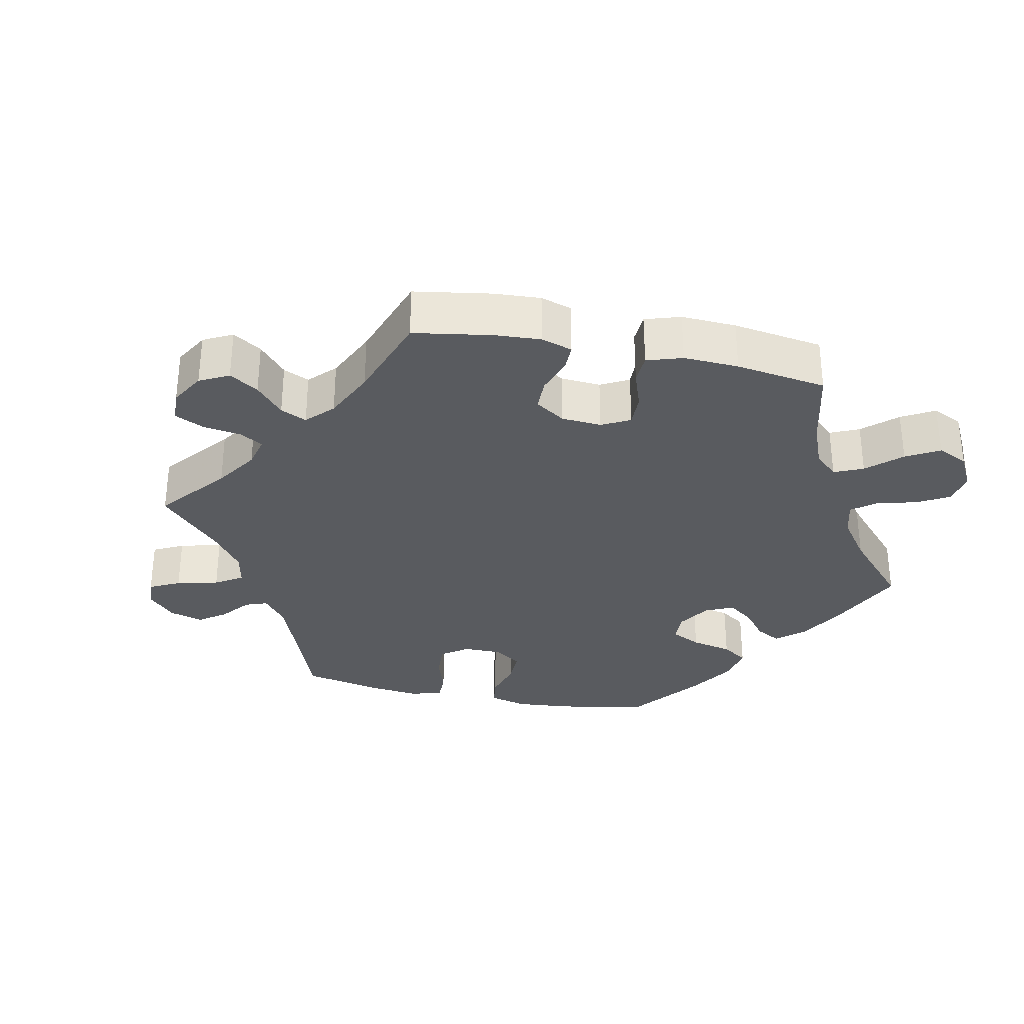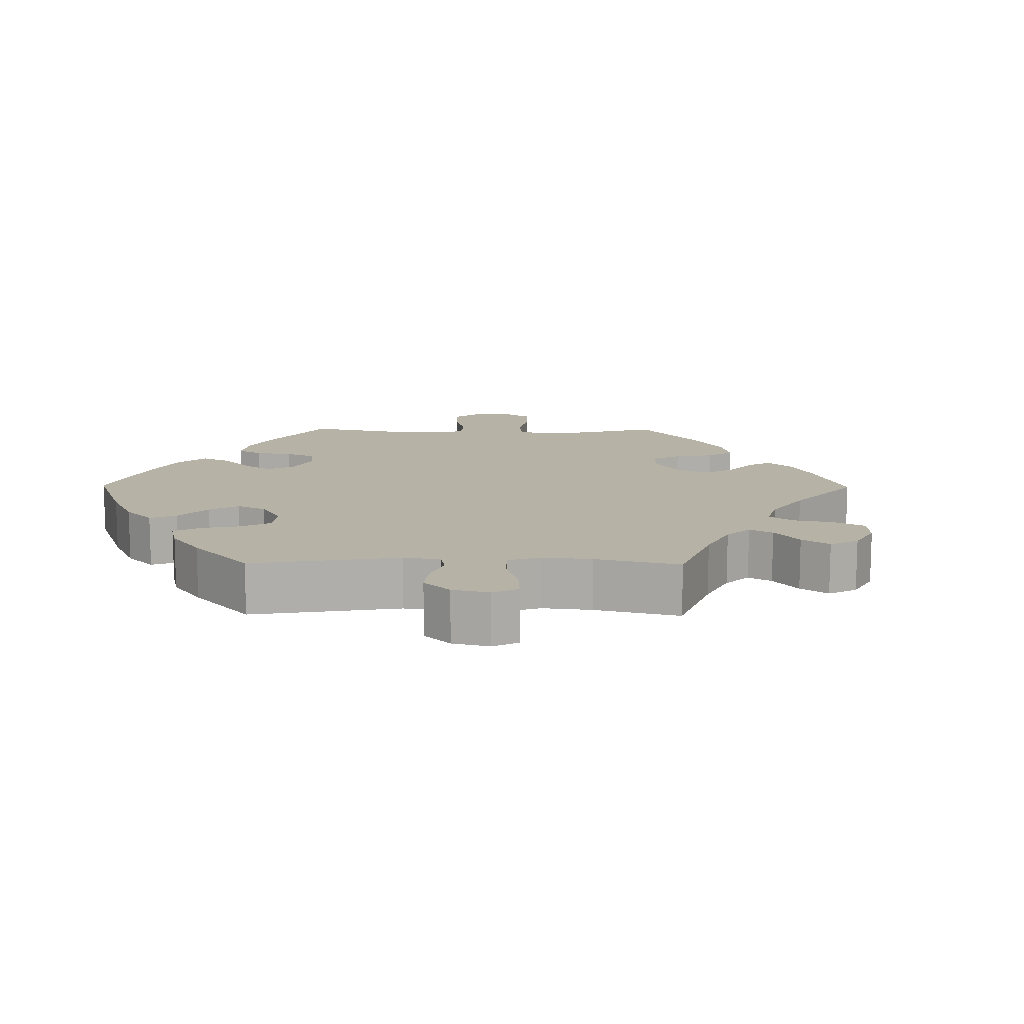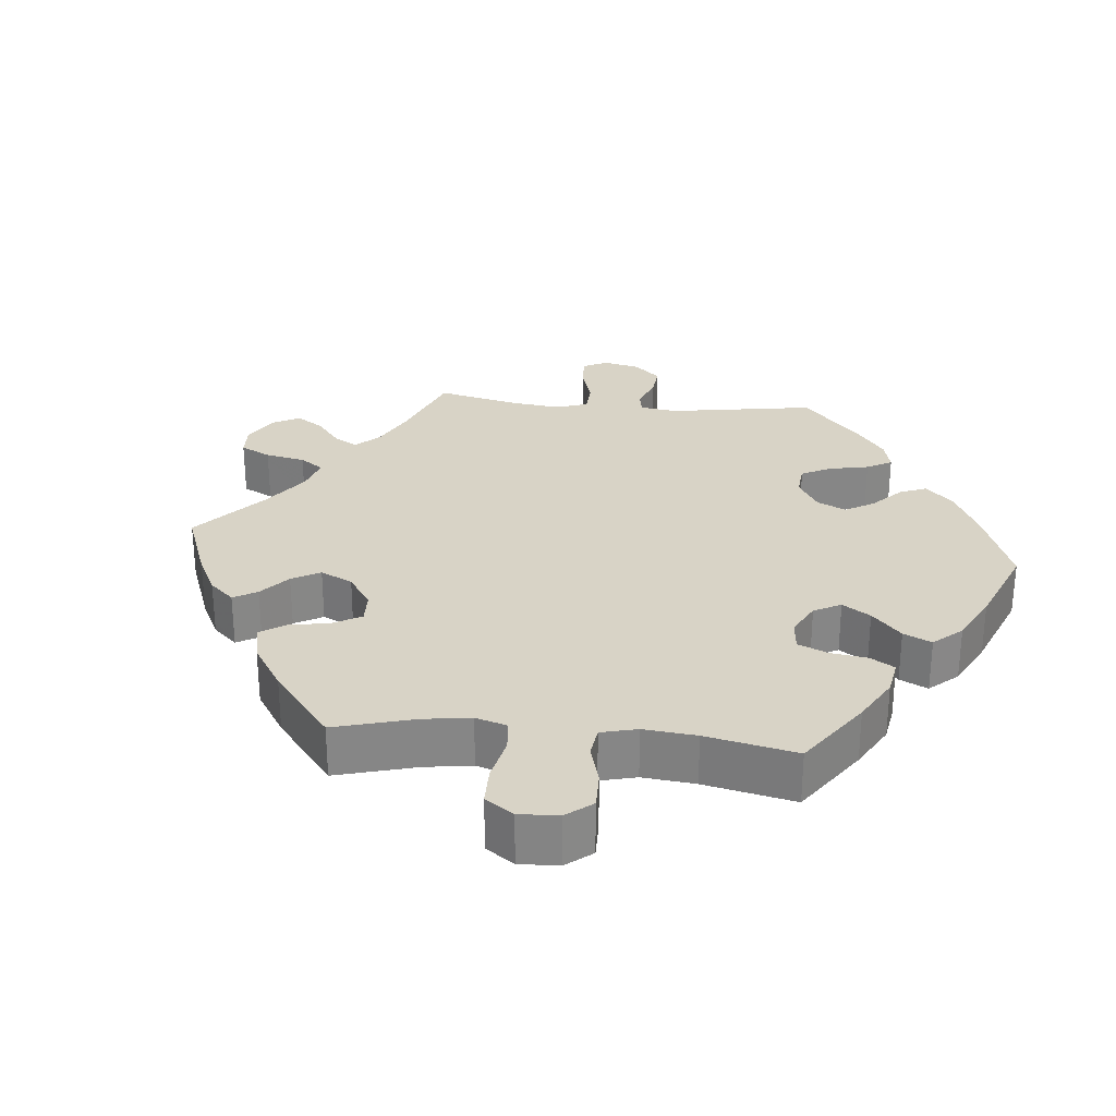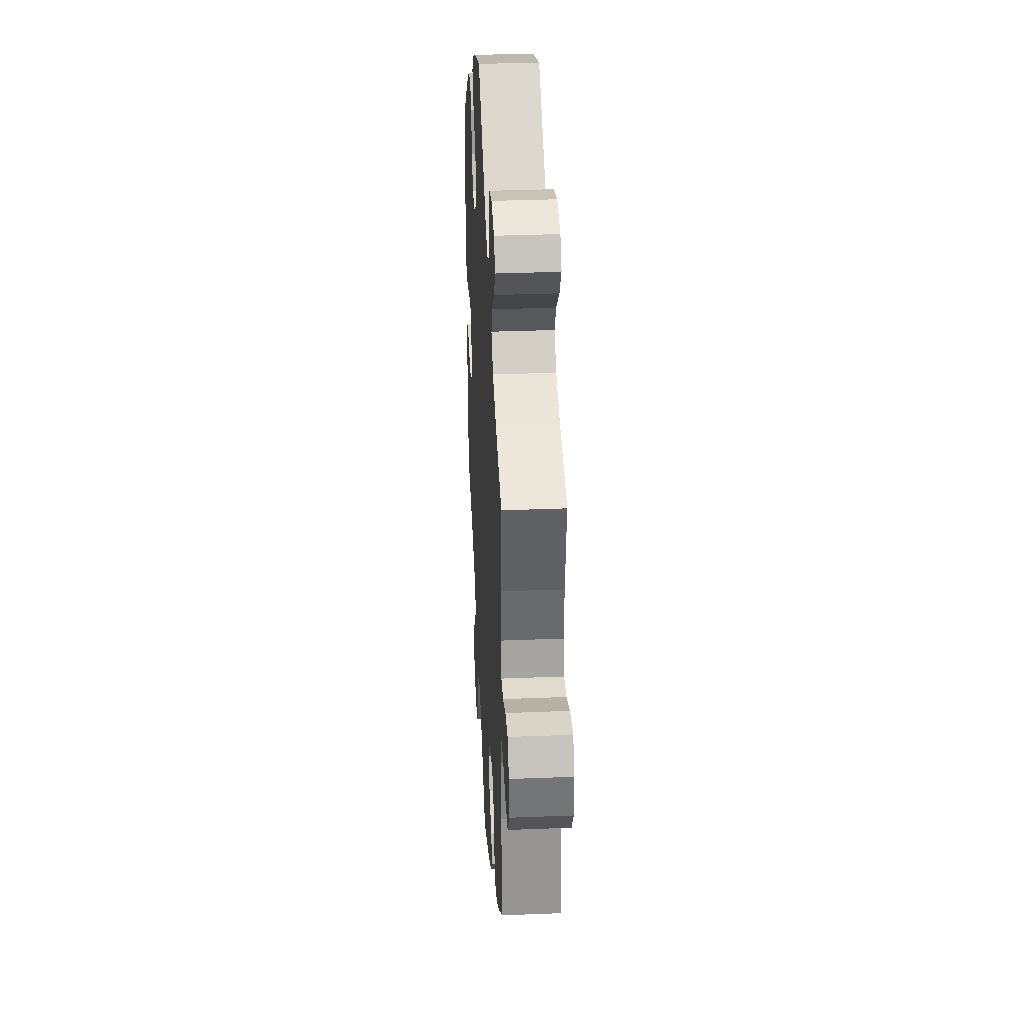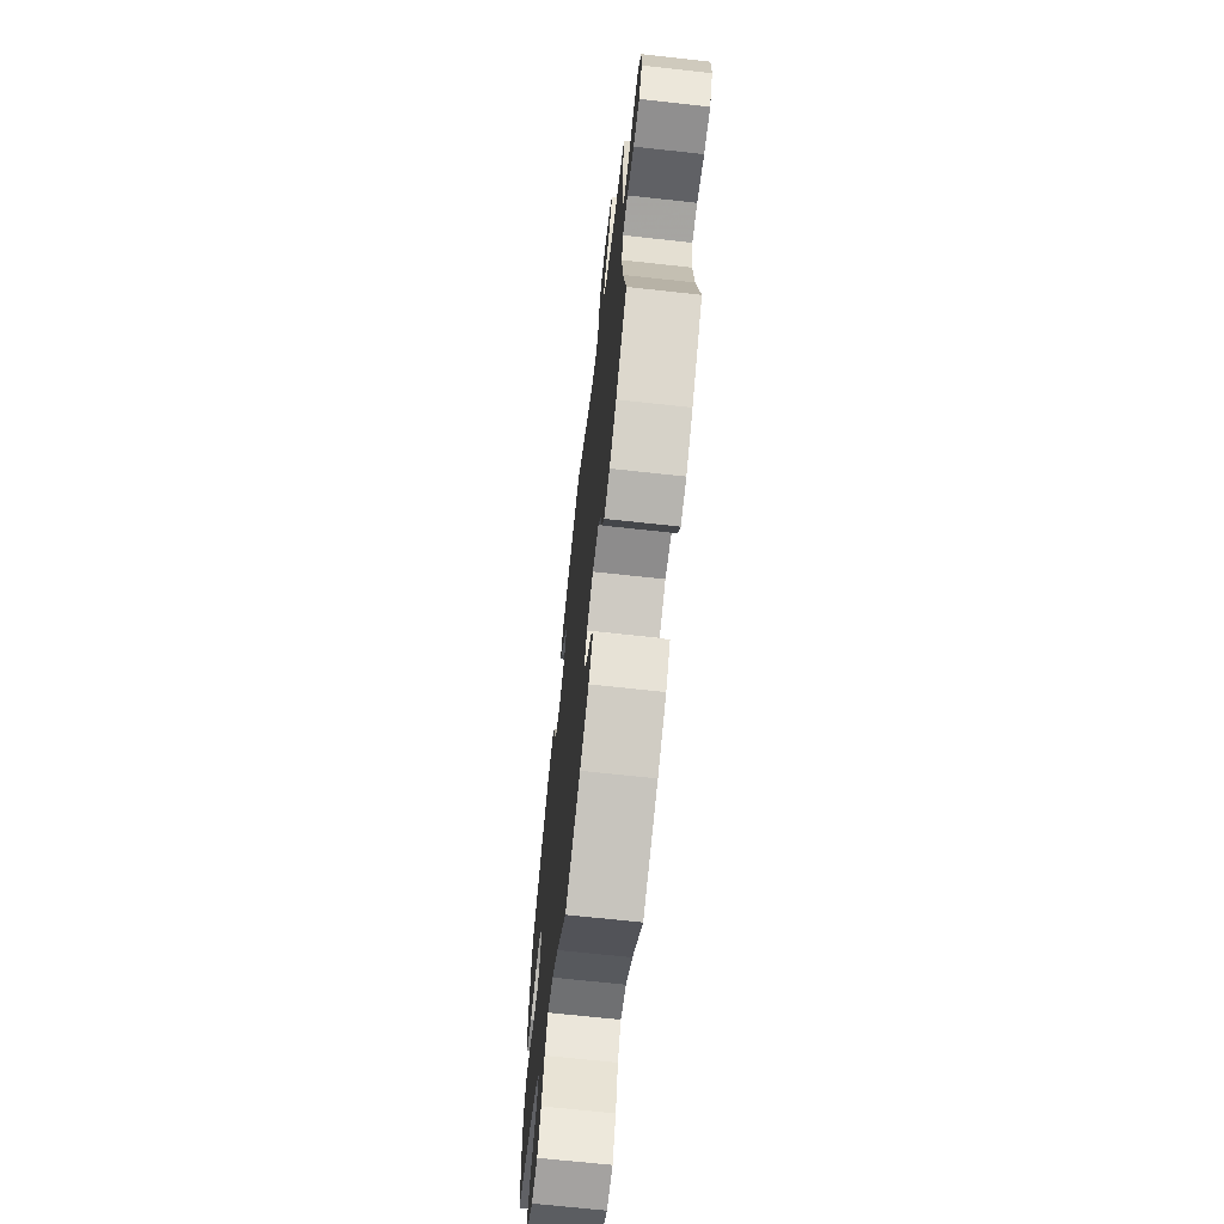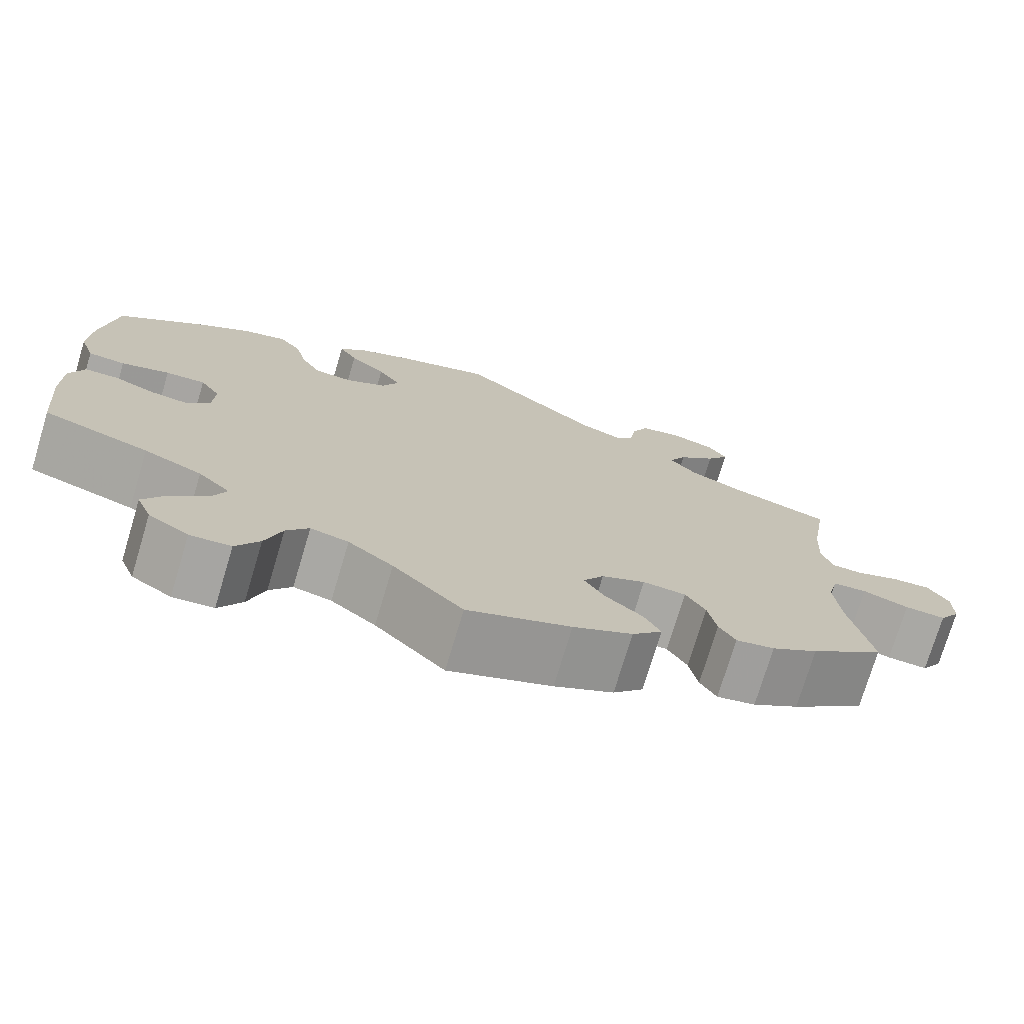
<metadata>
{"format":"obj","ext":"obj","renderer":"f3d","projection":"perspective","resolution":1024,"background":"white","views":[{"elev":-32.2,"azim":138.0,"up":"+Y"},{"elev":12.5,"azim":30.7,"up":"+Y"},{"elev":28.2,"azim":-144.3,"up":"+Y"},{"elev":33.8,"azim":86.9,"up":"+Z"},{"elev":-67.8,"azim":83.7,"up":"+Z"},{"elev":-74.6,"azim":-16.7,"up":"+Z"}]}
</metadata>
<code>
v 0.162 0.07 0.446
v 0.211 0.07 0.427
v 0.232 0.07 0.452
v 0.24 0.07 0.502
v 0.259 0.07 0.544
v 0.307 0.07 0.556
v 0.358 0.07 0.541
v 0.38 0.07 0.508
v 0.354 0.07 0.468
v 0.31 0.07 0.426
v 0.289 0.07 0.386
v 0.321 0.07 0.35
v 0.384 0.07 0.323
v 0.5 0.07 0.289
v 0.481 0.07 0.17
v 0.477 0.07 0.1
v 0.49 0.07 0.057
v 0.527 0.07 0.057
v 0.577 0.07 0.077
v 0.623 0.07 0.081
v 0.647 0.07 0.043
v 0.647 0.07 -0.011
v 0.622 0.07 -0.05
v 0.574 0.07 -0.048
v 0.52 0.07 -0.03
v 0.48 0.07 -0.034
v 0.468 0.07 -0.083
v 0.475 0.07 -0.161
v 0.5 0.07 -0.289
v 0.414 0.07 -0.36
v 0.36 0.07 -0.396
v 0.315 0.07 -0.406
v 0.296 0.07 -0.373
v 0.286 0.07 -0.321
v 0.263 0.07 -0.282
v 0.213 0.07 -0.279
v 0.162 0.07 -0.304
v 0.138 0.07 -0.342
v 0.162 0.07 -0.381
v 0.205 0.07 -0.418
v 0.224 0.07 -0.455
v 0.189 0.07 -0.494
v 0.12 0.07 -0.53
v 0 0.07 -0.578
v -0.081 0.07 -0.496
v -0.133 0.07 -0.455
v -0.177 0.07 -0.445
v -0.203 0.07 -0.481
v -0.222 0.07 -0.541
v -0.249 0.07 -0.587
v -0.296 0.07 -0.591
v -0.342 0.07 -0.562
v -0.359 0.07 -0.519
v -0.333 0.07 -0.475
v -0.291 0.07 -0.433
v -0.275 0.07 -0.394
v -0.312 0.07 -0.358
v -0.379 0.07 -0.328
v -0.501 0.07 -0.289
v -0.512 0.07 -0.167
v -0.512 0.07 -0.095
v -0.495 0.07 -0.048
v -0.456 0.07 -0.047
v -0.408 0.07 -0.066
v -0.363 0.07 -0.071
v -0.338 0.07 -0.035
v -0.336 0.07 0.018
v -0.359 0.07 0.054
v -0.405 0.07 0.051
v -0.461 0.07 0.033
v -0.504 0.07 0.036
v -0.521 0.07 0.086
v -0.518 0.07 0.162
v -0.501 0.07 0.289
v -0.403 0.07 0.372
v -0.34 0.07 0.416
v -0.288 0.07 0.431
v -0.263 0.07 0.399
v -0.249 0.07 0.343
v -0.226 0.07 0.302
v -0.181 0.07 0.299
v -0.134 0.07 0.326
v -0.115 0.07 0.368
v -0.141 0.07 0.408
v -0.183 0.07 0.445
v -0.204 0.07 0.48
v -0.173 0.07 0.513
v -0.111 0.07 0.541
v 0 0.07 0.578
v 0.162 0 0.446
v 0.211 0 0.427
v 0.232 0 0.452
v 0.24 0 0.502
v 0.259 0 0.544
v 0.307 0 0.556
v 0.358 0 0.541
v 0.38 0 0.508
v 0.354 0 0.468
v 0.31 0 0.426
v 0.289 0 0.386
v 0.321 0 0.35
v 0.384 0 0.323
v 0.5 0 0.289
v 0.481 0 0.17
v 0.477 0 0.1
v 0.49 0 0.057
v 0.527 0 0.057
v 0.577 0 0.077
v 0.623 0 0.081
v 0.647 0 0.043
v 0.647 0 -0.011
v 0.622 0 -0.05
v 0.574 0 -0.048
v 0.52 0 -0.03
v 0.48 0 -0.034
v 0.468 0 -0.083
v 0.475 0 -0.161
v 0.5 0 -0.289
v 0.414 0 -0.36
v 0.36 0 -0.396
v 0.315 0 -0.406
v 0.296 0 -0.373
v 0.286 0 -0.321
v 0.263 0 -0.282
v 0.213 0 -0.279
v 0.162 0 -0.304
v 0.138 0 -0.342
v 0.162 0 -0.381
v 0.205 0 -0.418
v 0.224 0 -0.455
v 0.189 0 -0.494
v 0.12 0 -0.53
v 0 0 -0.578
v -0.081 0 -0.496
v -0.133 0 -0.455
v -0.177 0 -0.445
v -0.203 0 -0.481
v -0.222 0 -0.541
v -0.249 0 -0.587
v -0.296 0 -0.591
v -0.342 0 -0.562
v -0.359 0 -0.519
v -0.333 0 -0.475
v -0.291 0 -0.433
v -0.275 0 -0.394
v -0.312 0 -0.358
v -0.379 0 -0.328
v -0.501 0 -0.289
v -0.512 0 -0.167
v -0.512 0 -0.095
v -0.495 0 -0.048
v -0.456 0 -0.047
v -0.408 0 -0.066
v -0.363 0 -0.071
v -0.338 0 -0.035
v -0.336 0 0.018
v -0.359 0 0.054
v -0.405 0 0.051
v -0.461 0 0.033
v -0.504 0 0.036
v -0.521 0 0.086
v -0.518 0 0.162
v -0.501 0 0.289
v -0.403 0 0.372
v -0.34 0 0.416
v -0.288 0 0.431
v -0.263 0 0.399
v -0.249 0 0.343
v -0.226 0 0.302
v -0.181 0 0.299
v -0.134 0 0.326
v -0.115 0 0.368
v -0.141 0 0.408
v -0.183 0 0.445
v -0.204 0 0.48
v -0.173 0 0.513
v -0.111 0 0.541
v 0 0 0.578
f 88 89 1
f 87 88 1 2
f 84 85 86 87
f 83 84 87 2
f 82 83 2
f 81 82 2
f 76 77 78 79
f 76 79 80
f 75 76 80
f 74 75 80
f 73 74 80 81
f 69 70 71 72
f 68 69 72 73
f 61 62 63 64
f 61 64 65
f 58 59 60 61
f 57 58 61 65
f 56 57 65 66
f 52 53 54 55
f 52 55 56
f 51 52 56
f 48 49 50 51
f 47 48 51 56
f 46 47 56 66
f 42 43 44 45
f 39 40 41 42
f 38 39 42 45
f 37 38 45 46
f 31 32 33 34
f 31 34 35
f 28 29 30 31
f 27 28 31 35
f 26 27 35 36
f 22 23 24 25
f 22 25 26
f 21 22 26
f 18 19 20 21
f 17 18 21 26
f 16 17 26 36
f 13 14 15
f 12 13 15 16
f 11 12 16 36
f 7 8 9 10
f 7 10 11
f 6 7 11
f 3 4 5 6
f 3 6 11 36
f 68 73 81 2
f 37 46 66 67
f 37 67 68 2
f 2 3 36 37
f 90 178 177
f 91 90 177 176
f 176 175 174 173
f 91 176 173 172
f 91 172 171
f 91 171 170
f 168 167 166 165
f 169 168 165
f 169 165 164
f 169 164 163
f 170 169 163 162
f 161 160 159 158
f 162 161 158 157
f 153 152 151 150
f 154 153 150
f 150 149 148 147
f 154 150 147 146
f 155 154 146 145
f 144 143 142 141
f 145 144 141
f 145 141 140
f 140 139 138 137
f 145 140 137 136
f 155 145 136 135
f 134 133 132 131
f 131 130 129 128
f 134 131 128 127
f 135 134 127 126
f 123 122 121 120
f 124 123 120
f 120 119 118 117
f 124 120 117 116
f 125 124 116 115
f 114 113 112 111
f 115 114 111
f 115 111 110
f 110 109 108 107
f 115 110 107 106
f 125 115 106 105
f 104 103 102
f 105 104 102 101
f 125 105 101 100
f 99 98 97 96
f 100 99 96
f 100 96 95
f 95 94 93 92
f 125 100 95 92
f 91 170 162 157
f 156 155 135 126
f 91 157 156 126
f 126 125 92 91
f 1 90 91 2
f 2 91 92 3
f 3 92 93 4
f 4 93 94 5
f 5 94 95 6
f 6 95 96 7
f 7 96 97 8
f 8 97 98 9
f 9 98 99 10
f 10 99 100 11
f 11 100 101 12
f 12 101 102 13
f 13 102 103 14
f 14 103 104 15
f 15 104 105 16
f 16 105 106 17
f 17 106 107 18
f 18 107 108 19
f 19 108 109 20
f 20 109 110 21
f 21 110 111 22
f 22 111 112 23
f 23 112 113 24
f 24 113 114 25
f 25 114 115 26
f 26 115 116 27
f 27 116 117 28
f 28 117 118 29
f 29 118 119 30
f 30 119 120 31
f 31 120 121 32
f 32 121 122 33
f 33 122 123 34
f 34 123 124 35
f 35 124 125 36
f 36 125 126 37
f 37 126 127 38
f 38 127 128 39
f 39 128 129 40
f 40 129 130 41
f 41 130 131 42
f 42 131 132 43
f 43 132 133 44
f 44 133 134 45
f 45 134 135 46
f 46 135 136 47
f 47 136 137 48
f 48 137 138 49
f 49 138 139 50
f 50 139 140 51
f 51 140 141 52
f 52 141 142 53
f 53 142 143 54
f 54 143 144 55
f 55 144 145 56
f 56 145 146 57
f 57 146 147 58
f 58 147 148 59
f 59 148 149 60
f 60 149 150 61
f 61 150 151 62
f 62 151 152 63
f 63 152 153 64
f 64 153 154 65
f 65 154 155 66
f 66 155 156 67
f 67 156 157 68
f 68 157 158 69
f 69 158 159 70
f 70 159 160 71
f 71 160 161 72
f 72 161 162 73
f 73 162 163 74
f 74 163 164 75
f 75 164 165 76
f 76 165 166 77
f 77 166 167 78
f 78 167 168 79
f 79 168 169 80
f 80 169 170 81
f 81 170 171 82
f 82 171 172 83
f 83 172 173 84
f 84 173 174 85
f 85 174 175 86
f 86 175 176 87
f 87 176 177 88
f 88 177 178 89
f 89 178 90 1

</code>
